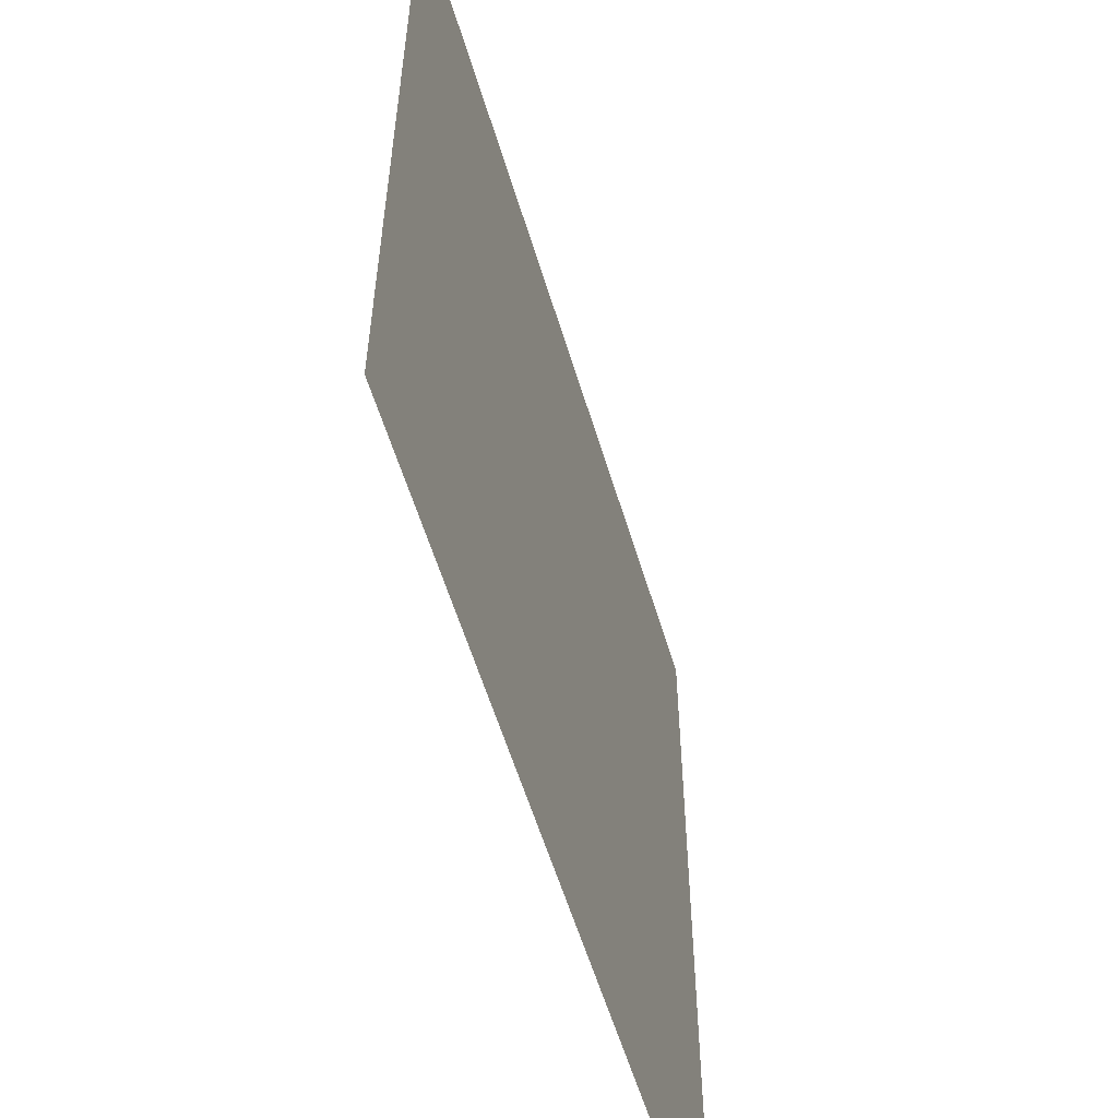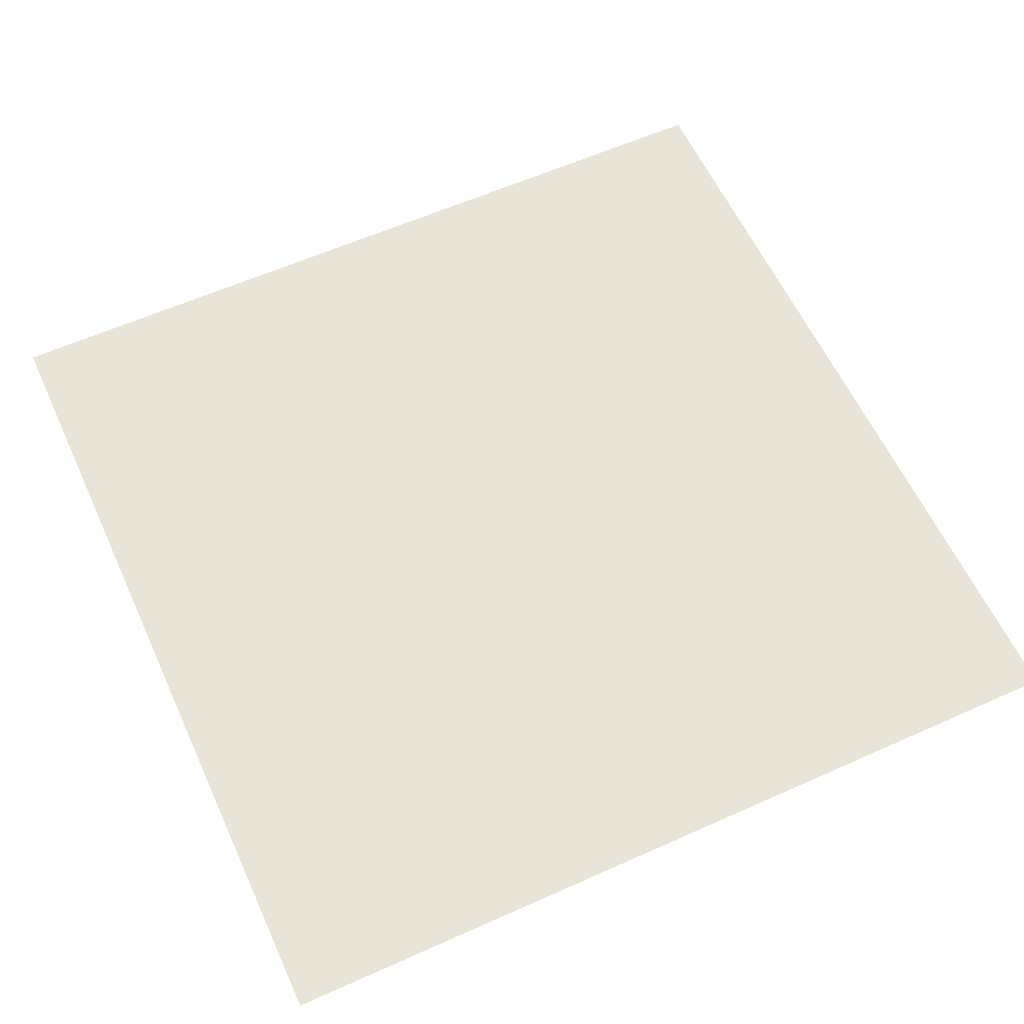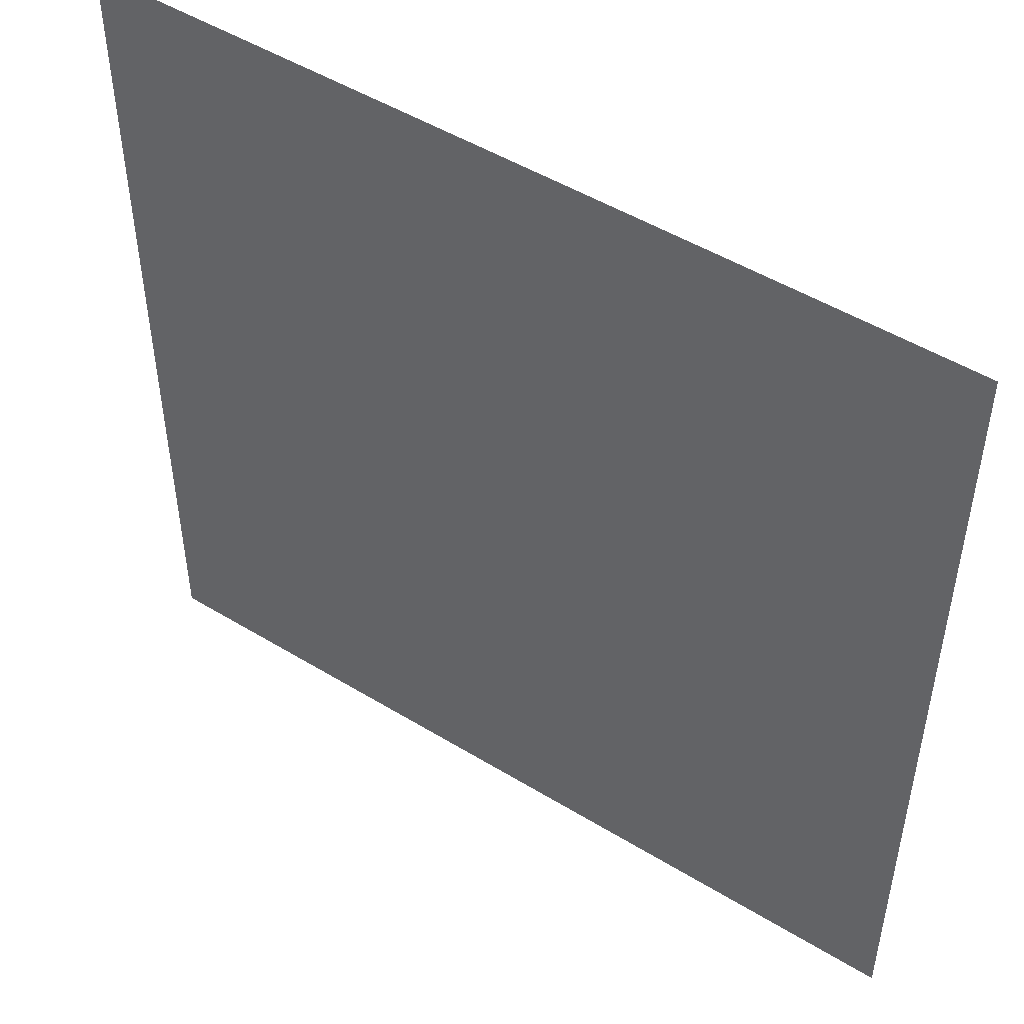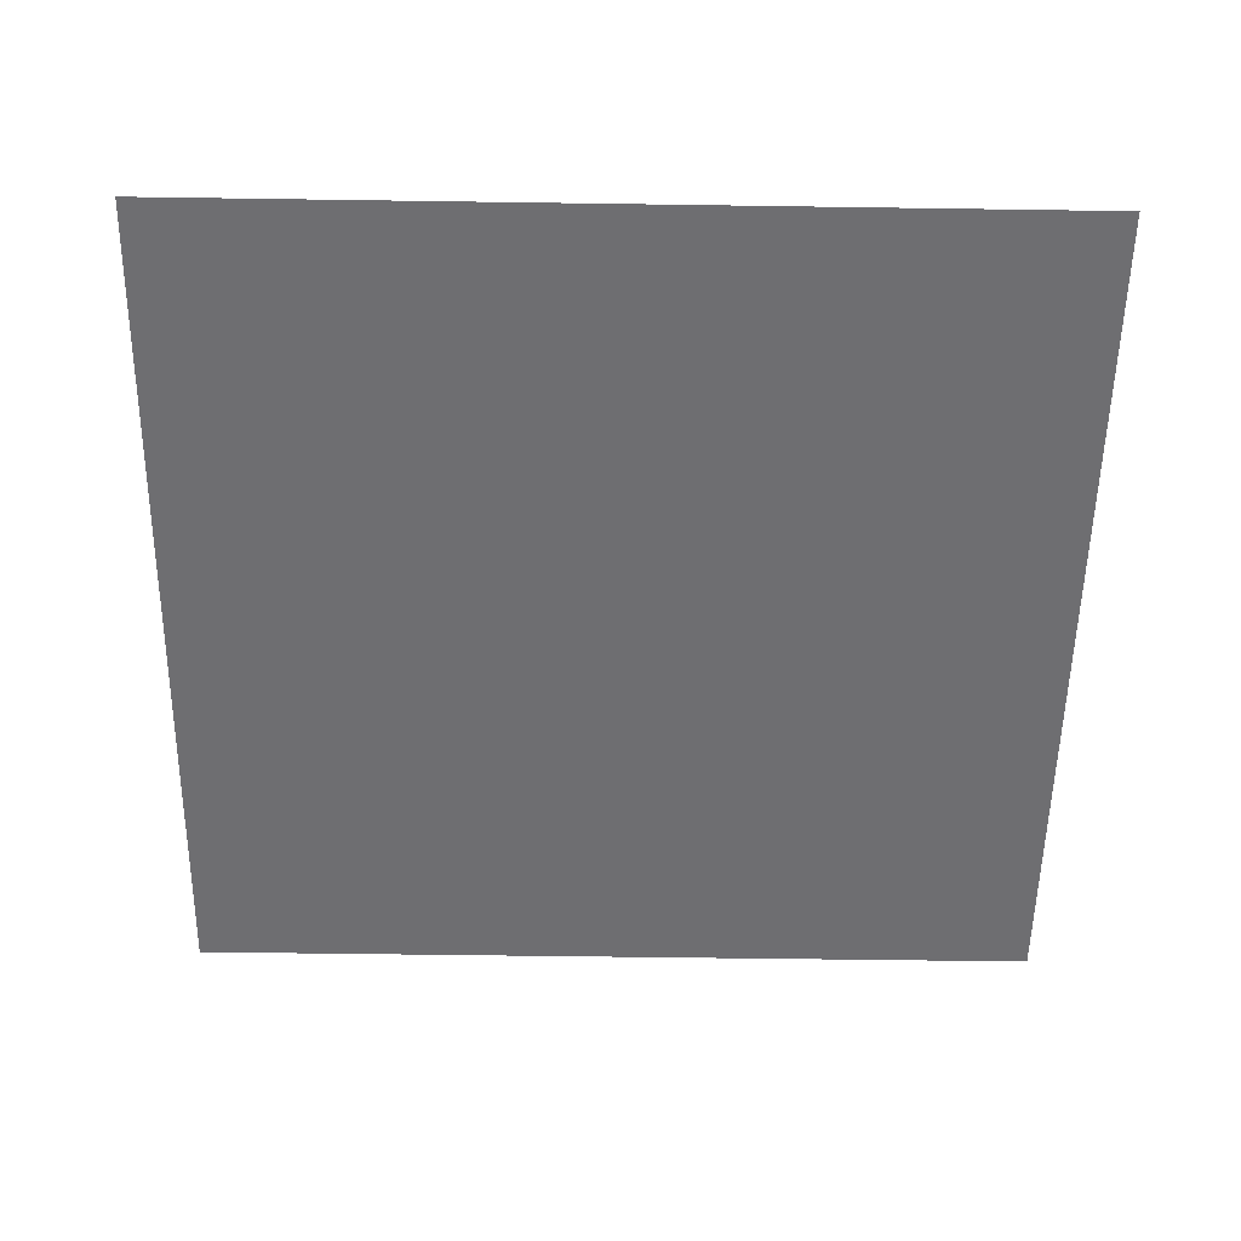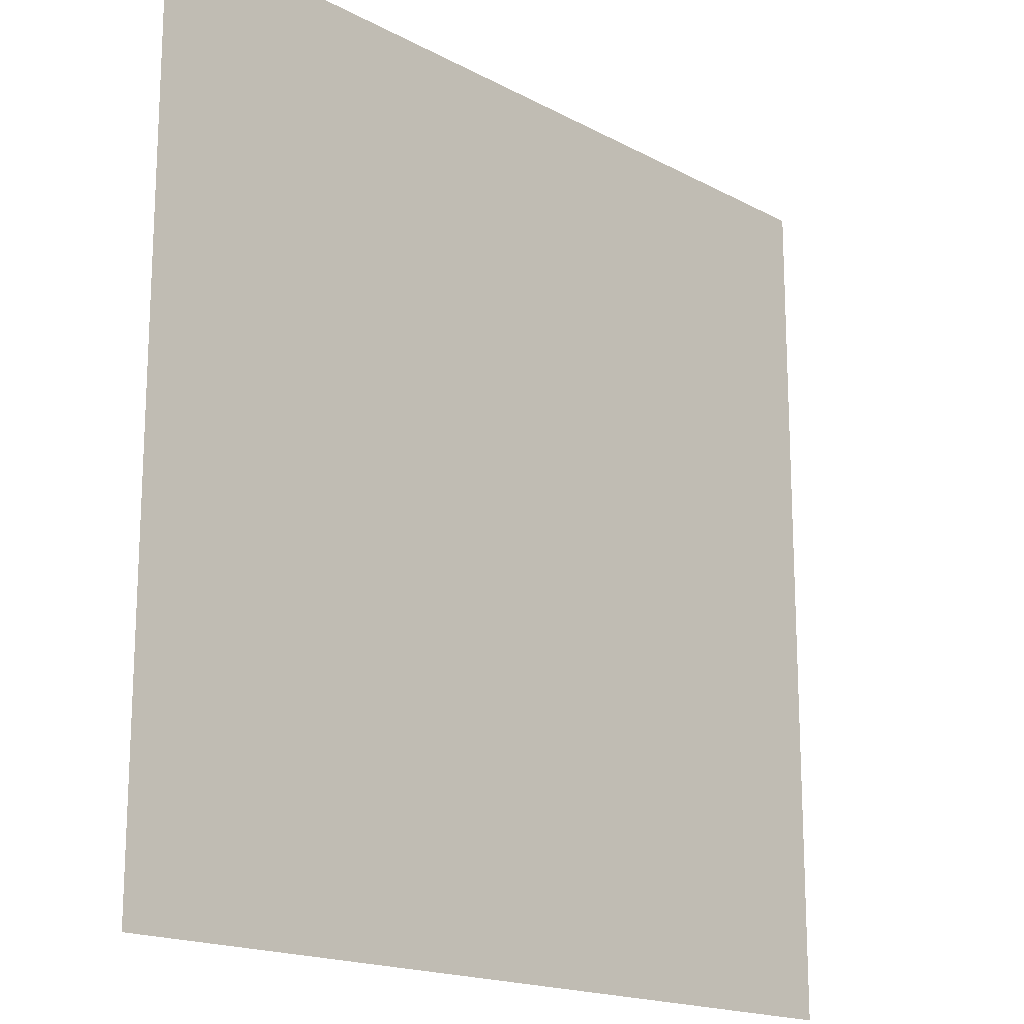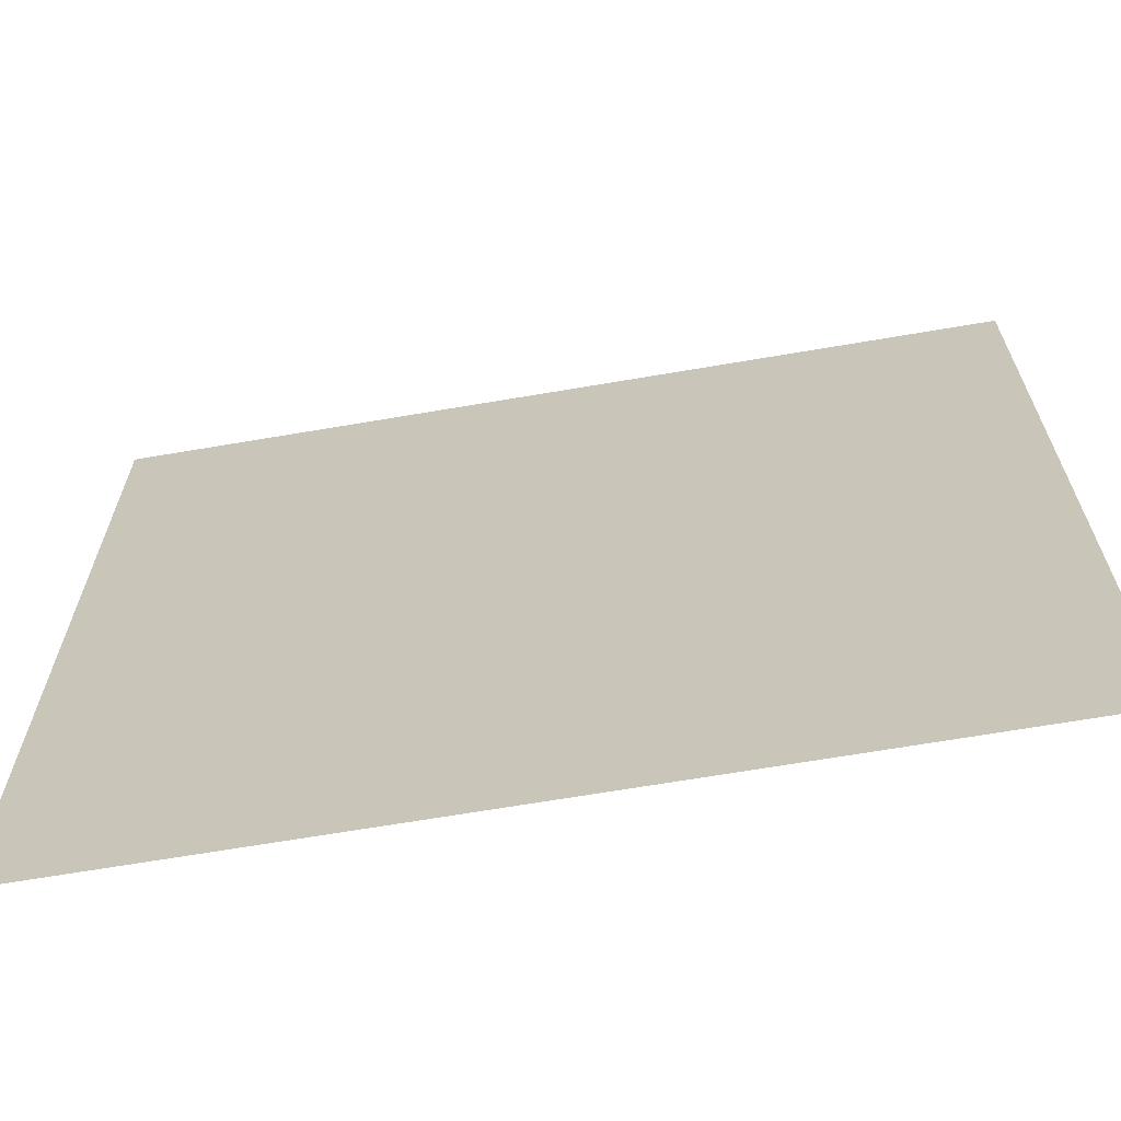
<metadata>
{"format":"obj","ext":"obj","renderer":"f3d","projection":"perspective","resolution":1024,"background":"white","views":[{"elev":-57.6,"azim":106.7,"up":"+Z"},{"elev":60.1,"azim":-24.6,"up":"+Y"},{"elev":49.6,"azim":34.0,"up":"+Z"},{"elev":-54.4,"azim":89.1,"up":"+Y"},{"elev":-17.3,"azim":-46.7,"up":"+Z"},{"elev":-67.1,"azim":-170.3,"up":"+Z"}]}
</metadata>
<code>
o Floor_1.5x1.5
v -0.75 0 0.75
v 0.75 0 0.75
v -0.75 0 -0.75
v 0.75 0 -0.75
f 1 2 4 3

</code>
